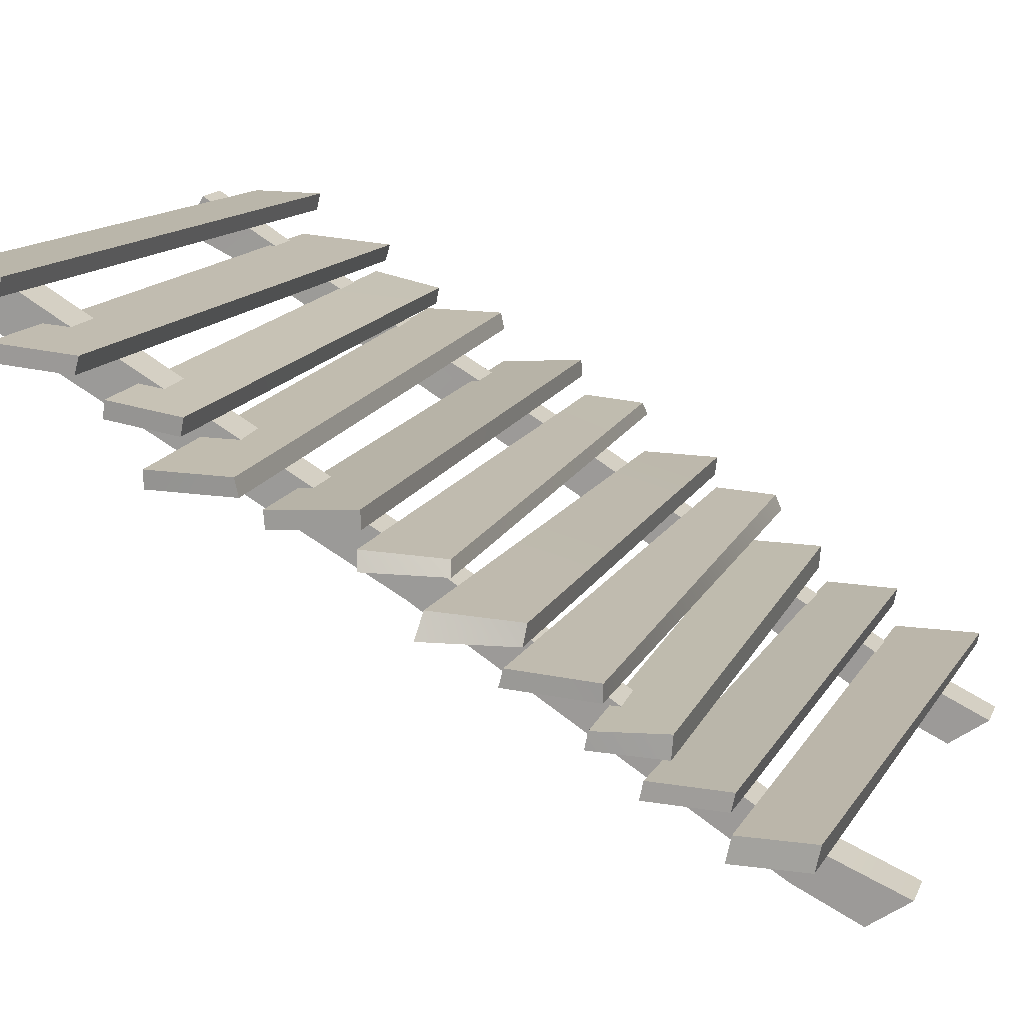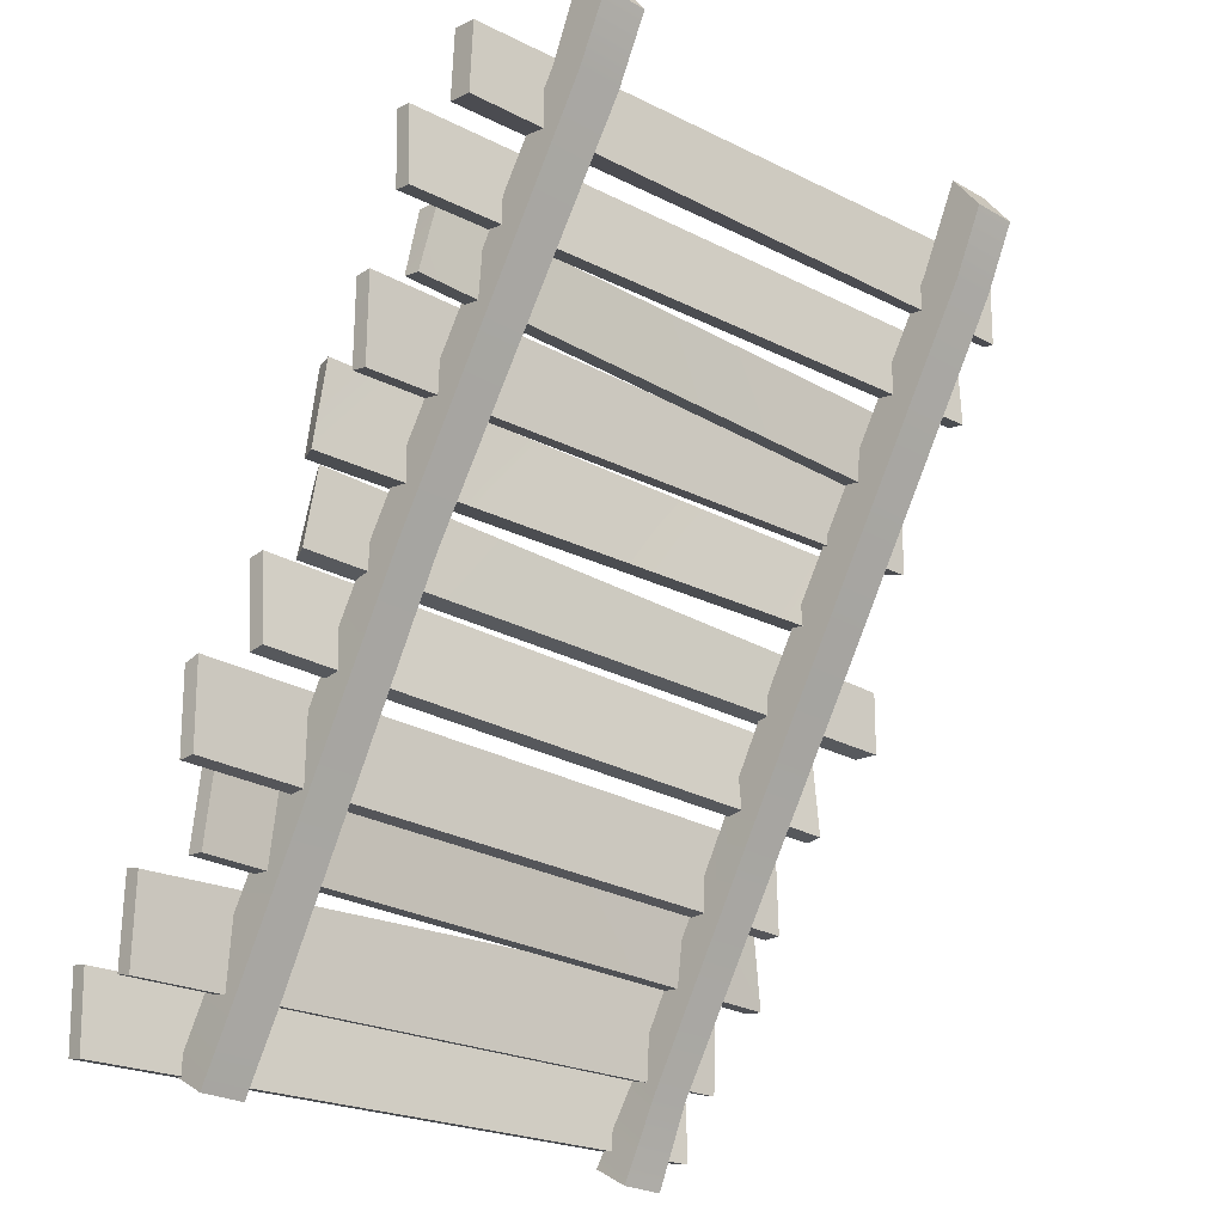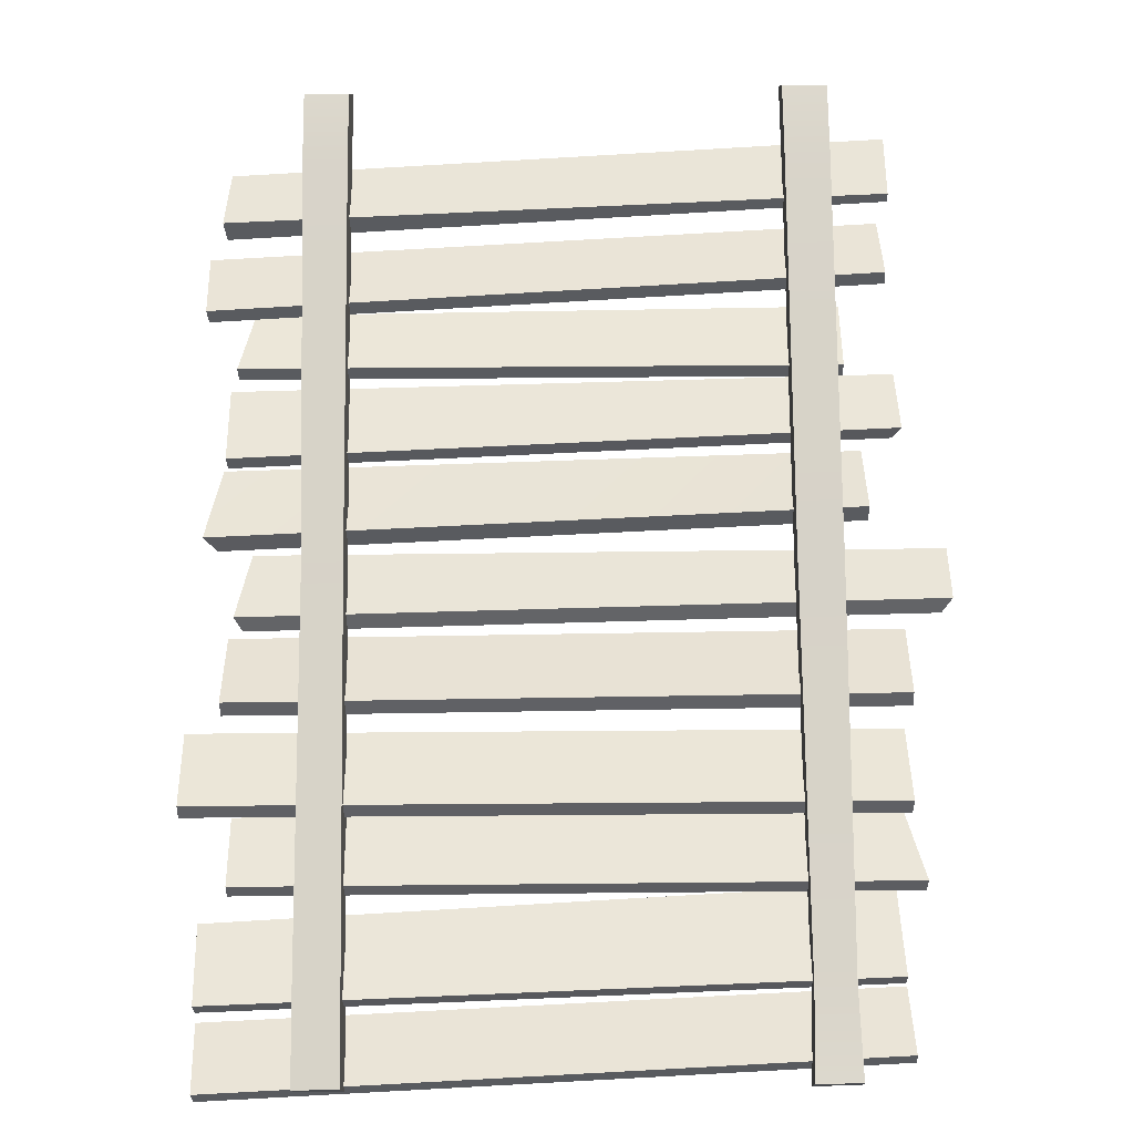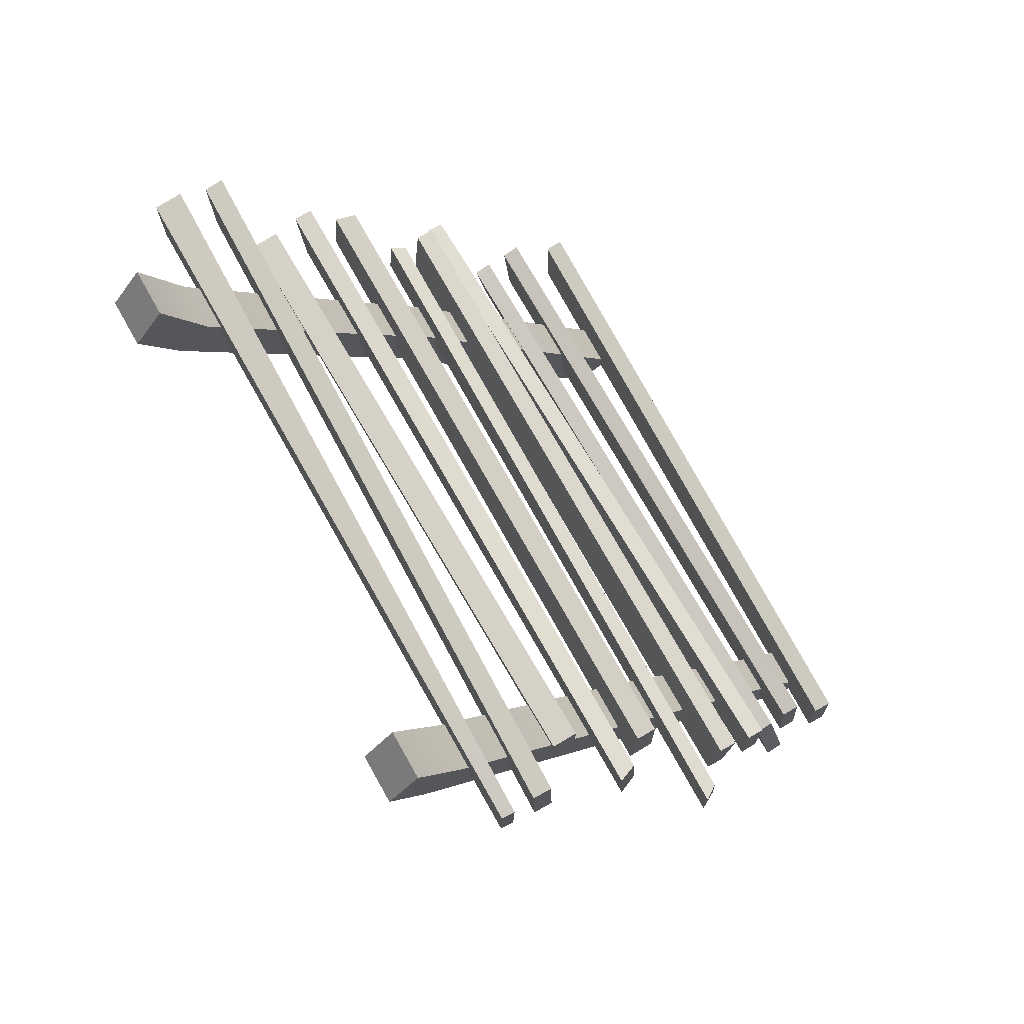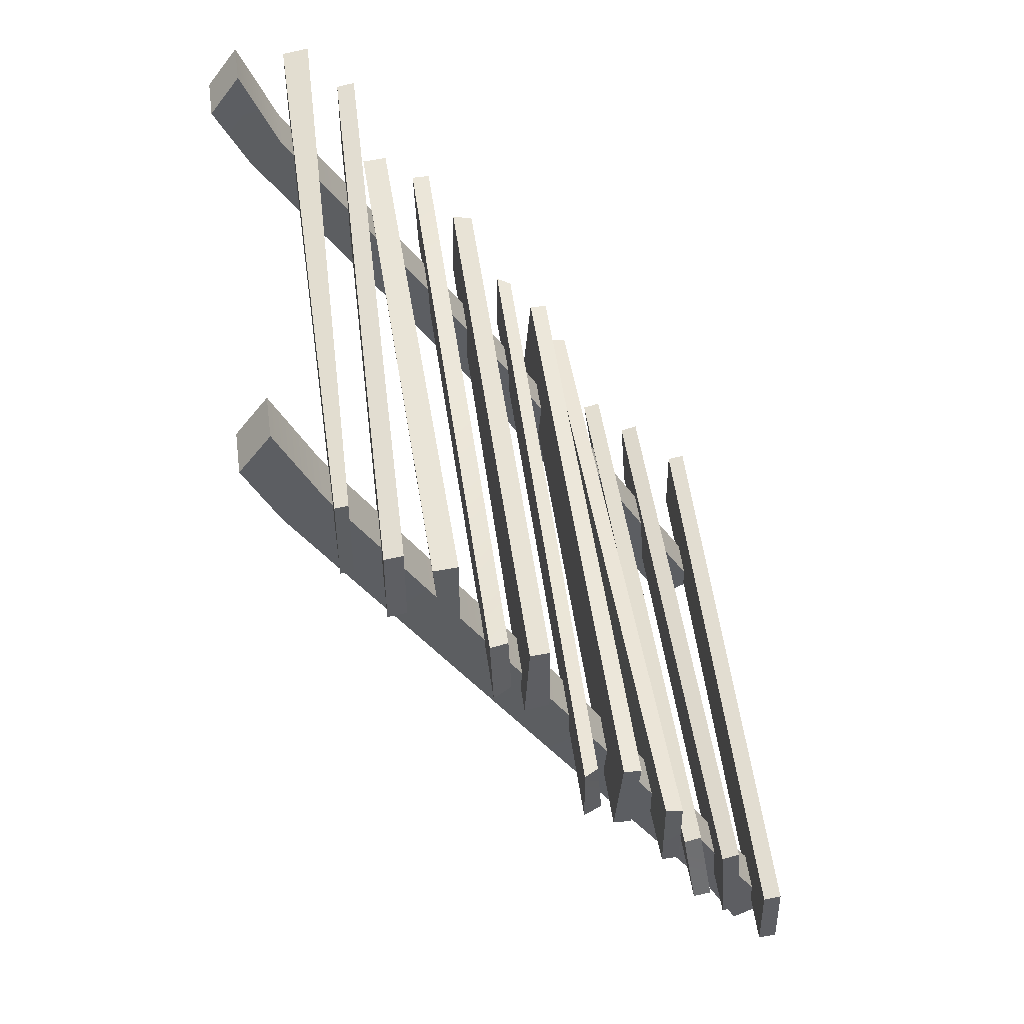
<metadata>
{"format":"obj","ext":"obj","renderer":"f3d","projection":"perspective","resolution":1024,"background":"white","views":[{"elev":15.0,"azim":-72.1,"up":"+Y"},{"elev":-25.2,"azim":-42.7,"up":"+Z"},{"elev":-43.9,"azim":1.3,"up":"+Z"},{"elev":75.2,"azim":60.6,"up":"+Z"},{"elev":49.4,"azim":82.3,"up":"+Z"}]}
</metadata>
<code>
g Area_Common_Build_Hili_House_24_Lod1
v -2.496 1.474 -1.937
v 2.173 1.335 -1.725
v -2.496 1.351 -1.973
v 2.173 1.458 -1.689
v -2.475 1.516 -2.567
v 2.173 1.458 -1.689
v -2.496 1.474 -1.937
v 2.194 1.506 -2.413
v -2.475 1.392 -2.601
v 2.194 1.506 -2.413
v -2.475 1.516 -2.567
v 2.194 1.382 -2.447
v -2.496 1.351 -1.973
v 2.194 1.382 -2.447
v -2.475 1.392 -2.601
v 2.173 1.335 -1.725
v -2.475 1.516 -2.567
v -2.496 1.351 -1.973
v -2.475 1.392 -2.601
v -2.496 1.474 -1.937
v 2.173 1.335 -1.725
v 2.194 1.506 -2.413
v 2.194 1.382 -2.447
v 2.173 1.458 -1.689
v 2.289 0.9581 -1.425
v -2.602 0.704 -1.486
v 2.294 0.8327 -1.425
v -2.607 0.8294 -1.486
v 2.278 0.9587 -0.8248
v -2.607 0.8294 -1.486
v 2.289 0.9581 -1.425
v -2.619 0.83 -0.8854
v 2.282 0.8333 -0.7989
v -2.619 0.83 -0.8854
v 2.278 0.9587 -0.8248
v -2.614 0.7045 -0.8596
v 2.294 0.8327 -1.425
v -2.614 0.7045 -0.8596
v 2.282 0.8333 -0.7989
v -2.602 0.704 -1.486
v 2.278 0.9587 -0.8248
v 2.294 0.8327 -1.425
v 2.282 0.8333 -0.7989
v 2.289 0.9581 -1.425
v -2.602 0.704 -1.486
v -2.619 0.83 -0.8854
v -2.614 0.7045 -0.8596
v -2.607 0.8294 -1.486
v 2.318 0.6223 -0.1909
v -2.354 0.4965 -0.1844
v -2.354 0.6218 -0.1915
v 2.318 0.4969 -0.184
v 2.318 0.5699 -0.8201
v -2.354 0.6218 -0.1915
v -2.354 0.5695 -0.8205
v 2.318 0.6223 -0.1909
v 2.318 0.4449 -0.8099
v -2.354 0.5695 -0.8205
v -2.354 0.4444 -0.8104
v 2.318 0.5699 -0.8201
v 2.318 0.4969 -0.184
v -2.354 0.4444 -0.8104
v -2.354 0.4965 -0.1844
v 2.318 0.4449 -0.8099
v -2.354 0.5695 -0.8205
v -2.354 0.4965 -0.1844
v -2.354 0.4444 -0.8104
v -2.354 0.6218 -0.1915
v 2.318 0.4969 -0.184
v 2.318 0.5699 -0.8201
v 2.318 0.4449 -0.8099
v 2.318 0.6223 -0.1909
v 2.064 -4.272e-05 0.9492
v -2.402 -0.1231 0.8416
v -2.358 0.01624 0.8575
v 2.064 -0.1363 0.9338
v 2.077 0.0002002 0.3808
v -2.358 0.01624 0.8575
v -2.41 0.04967 0.2265
v 2.064 -4.272e-05 0.9492
v 2.077 -0.1719 0.3454
v -2.41 0.04967 0.2265
v -2.491 -0.1257 0.1903
v 2.077 0.0002002 0.3808
v 2.064 -0.1363 0.9338
v -2.491 -0.1257 0.1903
v -2.402 -0.1231 0.8416
v 2.077 -0.1719 0.3454
v -2.41 0.04967 0.2265
v -2.402 -0.1231 0.8416
v -2.491 -0.1257 0.1903
v -2.358 0.01624 0.8575
v 2.064 -0.1363 0.9338
v 2.077 0.0002002 0.3808
v 2.077 -0.1719 0.3454
v 2.064 -4.272e-05 0.9492
v 2.31 -0.4335 1.399
v -2.362 -0.311 1.327
v 2.257 -0.3065 1.36
v -2.362 -0.4363 1.324
v 2.271 -0.288 0.8991
v -2.362 -0.311 1.327
v -2.344 -0.2859 0.7023
v 2.257 -0.3065 1.36
v 2.325 -0.4134 0.8682
v -2.344 -0.2859 0.7023
v -2.343 -0.4113 0.6697
v 2.271 -0.288 0.8991
v 2.31 -0.4335 1.399
v -2.343 -0.4113 0.6697
v -2.362 -0.4363 1.324
v 2.325 -0.4134 0.8682
v -2.344 -0.2859 0.7023
v -2.362 -0.4363 1.324
v -2.343 -0.4113 0.6697
v -2.362 -0.311 1.327
v 2.31 -0.4335 1.399
v 2.271 -0.288 0.8991
v 2.325 -0.4134 0.8682
v 2.257 -0.3065 1.36
v 1.556 -1.388 2.516
v 1.873 0.1157 0.0376
v 1.873 -1.388 2.516
v 1.556 0.1156 0.03755
v 1.555 -1.662 2.357
v 1.556 0.1156 0.03755
v 1.556 -1.388 2.516
v 1.555 -0.1589 -0.121
v 1.556 -1.677 3.121
v 1.873 -1.388 2.516
v 1.873 -1.677 3.122
v 1.556 -1.388 2.516
v 1.556 -1.888 2.829
v 1.556 -1.388 2.516
v 1.556 -1.677 3.121
v 1.555 -1.662 2.357
v 1.872 -1.662 2.357
v 1.555 -0.1589 -0.121
v 1.555 -1.662 2.357
v 1.872 -0.1588 -0.1209
v 1.873 -1.388 2.516
v 1.872 -0.1588 -0.1209
v 1.872 -1.662 2.357
v 1.873 0.1157 0.0376
v 1.872 -1.887 2.829
v 1.555 -1.662 2.357
v 1.556 -1.888 2.829
v 1.872 -1.662 2.357
v 1.873 -1.677 3.122
v 1.872 -1.662 2.357
v 1.872 -1.887 2.829
v 1.873 -1.388 2.516
v 1.556 -1.888 2.829
v 1.873 -1.677 3.122
v 1.872 -1.887 2.829
v 1.556 -1.677 3.121
v 1.573 1.541 -2.449
v 1.873 0.1157 0.0376
v 1.556 0.1156 0.03755
v 1.855 1.541 -2.449
v 1.573 1.312 -2.559
v 1.556 0.1156 0.03755
v 1.555 -0.1589 -0.121
v 1.573 1.541 -2.449
v 1.854 1.312 -2.559
v 1.555 -0.1589 -0.121
v 1.872 -0.1588 -0.1209
v 1.573 1.312 -2.559
v 1.873 0.1157 0.0376
v 1.854 1.312 -2.559
v 1.872 -0.1588 -0.1209
v 1.855 1.541 -2.449
v 1.872 1.585 -3.121
v 1.573 1.312 -2.559
v 1.854 1.312 -2.559
v 1.555 1.585 -3.122
v 1.872 1.86 -2.963
v 1.854 1.312 -2.559
v 1.855 1.541 -2.449
v 1.872 1.585 -3.121
v 1.556 1.86 -2.963
v 1.855 1.541 -2.449
v 1.573 1.541 -2.449
v 1.872 1.86 -2.963
v 1.555 1.585 -3.122
v 1.573 1.541 -2.449
v 1.573 1.312 -2.559
v 1.556 1.86 -2.963
v 1.872 1.86 -2.963
v 1.555 1.585 -3.122
v 1.872 1.585 -3.121
v 1.556 1.86 -2.963
v -1.813 -1.425 2.516
v -1.511 0.1538 0.02997
v -1.496 -1.425 2.516
v -1.797 0.1538 0.02993
v -1.798 -0.09437 -0.1133
v -1.813 -1.425 2.516
v -1.813 -1.657 2.357
v -1.797 0.1538 0.02993
v -1.812 -1.677 3.121
v -1.496 -1.425 2.516
v -1.496 -1.677 3.122
v -1.813 -1.425 2.516
v -1.813 -1.887 2.83
v -1.813 -1.425 2.516
v -1.812 -1.677 3.121
v -1.813 -1.657 2.357
v -1.496 -1.657 2.357
v -1.798 -0.09437 -0.1133
v -1.813 -1.657 2.357
v -1.511 -0.0943 -0.1133
v -1.511 -0.0943 -0.1133
v -1.496 -1.425 2.516
v -1.511 0.1538 0.02997
v -1.496 -1.657 2.357
v -1.496 -1.887 2.83
v -1.813 -1.657 2.357
v -1.813 -1.887 2.83
v -1.496 -1.657 2.357
v -1.496 -1.677 3.122
v -1.496 -1.657 2.357
v -1.496 -1.887 2.83
v -1.496 -1.425 2.516
v -1.813 -1.887 2.83
v -1.496 -1.677 3.122
v -1.496 -1.887 2.83
v -1.812 -1.677 3.121
v -1.813 1.556 -2.441
v -1.511 0.1538 0.02997
v -1.797 0.1538 0.02993
v -1.496 1.556 -2.441
v -1.813 1.556 -2.441
v -1.798 -0.09437 -0.1133
v -1.813 1.281 -2.599
v -1.797 0.1538 0.02993
v -1.496 1.281 -2.599
v -1.798 -0.09437 -0.1133
v -1.511 -0.0943 -0.1133
v -1.813 1.281 -2.599
v -1.511 0.1538 0.02997
v -1.496 1.281 -2.599
v -1.511 -0.0943 -0.1133
v -1.496 1.556 -2.441
v -1.497 1.585 -3.121
v -1.813 1.281 -2.599
v -1.496 1.281 -2.599
v -1.813 1.585 -3.122
v -1.496 1.86 -2.963
v -1.496 1.281 -2.599
v -1.496 1.556 -2.441
v -1.497 1.585 -3.121
v -1.813 1.86 -2.963
v -1.496 1.556 -2.441
v -1.813 1.556 -2.441
v -1.496 1.86 -2.963
v -1.813 1.585 -3.122
v -1.813 1.556 -2.441
v -1.813 1.281 -2.599
v -1.813 1.86 -2.963
v -1.496 1.86 -2.963
v -1.813 1.585 -3.122
v -1.497 1.585 -3.121
v -1.813 1.86 -2.963
v 2.228 1.011 -1.333
v -2.283 1.086 -1.361
v 2.222 1.134 -1.308
v -2.277 0.9625 -1.387
v 2.222 1.134 -1.308
v -2.284 1.162 -1.89
v 2.357 1.214 -1.876
v -2.283 1.086 -1.361
v 2.357 1.214 -1.876
v -2.279 1.037 -1.905
v 2.363 1.09 -1.891
v -2.284 1.162 -1.89
v 2.363 1.09 -1.891
v -2.277 0.9625 -1.387
v 2.228 1.011 -1.333
v -2.279 1.037 -1.905
v 2.357 1.214 -1.876
v 2.228 1.011 -1.333
v 2.222 1.134 -1.308
v 2.363 1.09 -1.891
v -2.277 0.9625 -1.387
v -2.284 1.162 -1.89
v -2.283 1.086 -1.361
v -2.279 1.037 -1.905
v 2.547 0.2656 0.2373
v -2.194 0.199 0.3262
v -2.142 0.2995 0.3059
v 2.619 0.1642 0.2589
v 2.547 0.2995 -0.2213
v -2.142 0.2995 0.3059
v -2.228 0.334 -0.2662
v 2.547 0.2656 0.2373
v 2.619 0.1706 -0.2043
v -2.228 0.334 -0.2662
v -2.279 0.2061 -0.2503
v 2.547 0.2995 -0.2213
v 2.619 0.1642 0.2589
v -2.279 0.2061 -0.2503
v -2.194 0.199 0.3262
v 2.619 0.1706 -0.2043
v 2.547 0.2995 -0.2213
v 2.619 0.1642 0.2589
v 2.547 0.2656 0.2373
v 2.619 0.1706 -0.2043
v -2.194 0.199 0.3262
v -2.228 0.334 -0.2662
v -2.142 0.2995 0.3059
v -2.279 0.2061 -0.2503
v 1.933 -0.7514 1.77
v -2.173 -0.6502 1.71
v 1.93 -0.5832 1.783
v -2.171 -0.8185 1.696
v 1.93 -0.5832 1.783
v -2.269 -0.6513 1.209
v 1.931 -0.5827 1.225
v -2.173 -0.6502 1.71
v 1.931 -0.5827 1.225
v -2.267 -0.7768 1.184
v 1.933 -0.7082 1.2
v -2.269 -0.6513 1.209
v 1.933 -0.7082 1.2
v -2.171 -0.8185 1.696
v 1.933 -0.7514 1.77
v -2.267 -0.7768 1.184
v 1.931 -0.5827 1.225
v 1.933 -0.7514 1.77
v 1.93 -0.5832 1.783
v 1.933 -0.7082 1.2
v -2.171 -0.8185 1.696
v -2.269 -0.6513 1.209
v -2.173 -0.6502 1.71
v -2.267 -0.7768 1.184
v 2.223 -1.073 2.288
v -2.517 -0.836 2.171
v 2.227 -0.948 2.314
v -2.521 -0.9615 2.145
v -2.517 -0.836 2.171
v 2.248 -0.9477 1.774
v 2.227 -0.948 2.314
v -2.496 -0.8358 1.615
v 2.248 -0.9477 1.774
v -2.5 -0.9612 1.589
v 2.244 -1.073 1.748
v -2.496 -0.8358 1.615
v 2.244 -1.073 1.748
v -2.521 -0.9615 2.145
v 2.223 -1.073 2.288
v -2.5 -0.9612 1.589
v 2.248 -0.9477 1.774
v 2.223 -1.073 2.288
v 2.227 -0.948 2.314
v 2.244 -1.073 1.748
v -2.521 -0.9615 2.145
v -2.496 -0.8358 1.615
v -2.517 -0.836 2.171
v -2.5 -0.9612 1.589
v -2.355 -1.162 2.654
v 2.307 -1.346 2.911
v -2.363 -1.343 2.616
v 2.311 -1.262 2.929
v -2.374 -1.161 2.122
v 2.311 -1.262 2.929
v -2.355 -1.162 2.654
v 2.292 -1.261 2.298
v -2.374 -1.161 2.122
v 2.288 -1.345 2.281
v 2.292 -1.261 2.298
v -2.383 -1.342 2.085
v -2.383 -1.342 2.085
v 2.307 -1.346 2.911
v 2.288 -1.345 2.281
v -2.363 -1.343 2.616
v 2.292 -1.261 2.298
v 2.307 -1.346 2.911
v 2.311 -1.262 2.929
v 2.288 -1.345 2.281
v -2.363 -1.343 2.616
v -2.374 -1.161 2.122
v -2.355 -1.162 2.654
v -2.383 -1.342 2.085
v 2.223 1.695 -2.307
v -2.517 1.932 -2.423
v 2.227 1.82 -2.281
v -2.521 1.807 -2.449
v -2.517 1.932 -2.423
v 2.248 1.82 -2.821
v 2.227 1.82 -2.281
v -2.496 1.932 -2.98
v 2.248 1.82 -2.821
v -2.5 1.807 -3.006
v 2.244 1.695 -2.847
v -2.496 1.932 -2.98
v 2.244 1.695 -2.847
v -2.521 1.807 -2.449
v 2.223 1.695 -2.307
v -2.5 1.807 -3.006
v 2.248 1.82 -2.821
v 2.223 1.695 -2.307
v 2.227 1.82 -2.281
v 2.244 1.695 -2.847
v -2.521 1.807 -2.449
v -2.496 1.932 -2.98
v -2.517 1.932 -2.423
v -2.5 1.807 -3.006
g Area_Common_Build_Hili_House_24_Lod1_0
f 3 2 1
f 4 1 2
f 7 6 5
f 8 5 6
f 11 10 9
f 12 9 10
f 15 14 13
f 16 13 14
f 19 18 17
f 20 17 18
f 23 22 21
f 24 21 22
f 27 26 25
f 28 25 26
f 31 30 29
f 32 29 30
f 35 34 33
f 36 33 34
f 39 38 37
f 40 37 38
f 43 42 41
f 44 41 42
f 47 46 45
f 48 45 46
f 51 50 49
f 52 49 50
f 55 54 53
f 56 53 54
f 59 58 57
f 60 57 58
f 63 62 61
f 64 61 62
f 67 66 65
f 68 65 66
f 71 70 69
f 72 69 70
f 75 74 73
f 76 73 74
f 79 78 77
f 80 77 78
f 83 82 81
f 84 81 82
f 87 86 85
f 88 85 86
f 91 90 89
f 92 89 90
f 95 94 93
f 96 93 94
f 99 98 97
f 100 97 98
f 103 102 101
f 104 101 102
f 107 106 105
f 108 105 106
f 111 110 109
f 112 109 110
f 115 114 113
f 116 113 114
f 119 118 117
f 120 117 118
f 123 122 121
f 124 121 122
f 127 126 125
f 128 125 126
f 131 130 129
f 132 129 130
f 135 134 133
f 136 133 134
f 139 138 137
f 140 137 138
f 143 142 141
f 144 141 142
f 147 146 145
f 148 145 146
f 151 150 149
f 152 149 150
f 155 154 153
f 156 153 154
f 159 158 157
f 160 157 158
f 163 162 161
f 164 161 162
f 167 166 165
f 168 165 166
f 171 170 169
f 172 169 170
f 175 174 173
f 176 173 174
f 179 178 177
f 180 177 178
f 183 182 181
f 184 181 182
f 187 186 185
f 188 185 186
f 191 190 189
f 192 189 190
f 195 194 193
f 196 193 194
f 199 198 197
f 200 197 198
f 203 202 201
f 204 201 202
f 207 206 205
f 208 205 206
f 211 210 209
f 212 209 210
f 215 214 213
f 216 213 214
f 219 218 217
f 220 217 218
f 223 222 221
f 224 221 222
f 227 226 225
f 228 225 226
f 231 230 229
f 232 229 230
f 235 234 233
f 236 233 234
f 239 238 237
f 240 237 238
f 243 242 241
f 244 241 242
f 247 246 245
f 248 245 246
f 251 250 249
f 252 249 250
f 255 254 253
f 256 253 254
f 259 258 257
f 260 257 258
f 263 262 261
f 264 261 262
f 267 266 265
f 268 265 266
f 271 270 269
f 272 269 270
f 275 274 273
f 276 273 274
f 279 278 277
f 280 277 278
f 283 282 281
f 284 281 282
f 287 286 285
f 288 285 286
f 291 290 289
f 292 289 290
f 295 294 293
f 296 293 294
f 299 298 297
f 300 297 298
f 303 302 301
f 304 301 302
f 307 306 305
f 308 305 306
f 311 310 309
f 312 309 310
f 315 314 313
f 316 313 314
f 319 318 317
f 320 317 318
f 323 322 321
f 324 321 322
f 327 326 325
f 328 325 326
f 331 330 329
f 332 329 330
f 335 334 333
f 336 333 334
f 339 338 337
f 340 337 338
f 343 342 341
f 344 341 342
f 347 346 345
f 348 345 346
f 351 350 349
f 352 349 350
f 355 354 353
f 356 353 354
f 359 358 357
f 360 357 358
f 363 362 361
f 364 361 362
f 367 366 365
f 368 365 366
f 371 370 369
f 372 369 370
f 375 374 373
f 376 373 374
f 379 378 377
f 380 377 378
f 383 382 381
f 384 381 382
f 387 386 385
f 388 385 386
f 391 390 389
f 392 389 390
f 395 394 393
f 396 393 394
f 399 398 397
f 400 397 398
f 403 402 401
f 404 401 402
f 407 406 405
f 408 405 406

</code>
